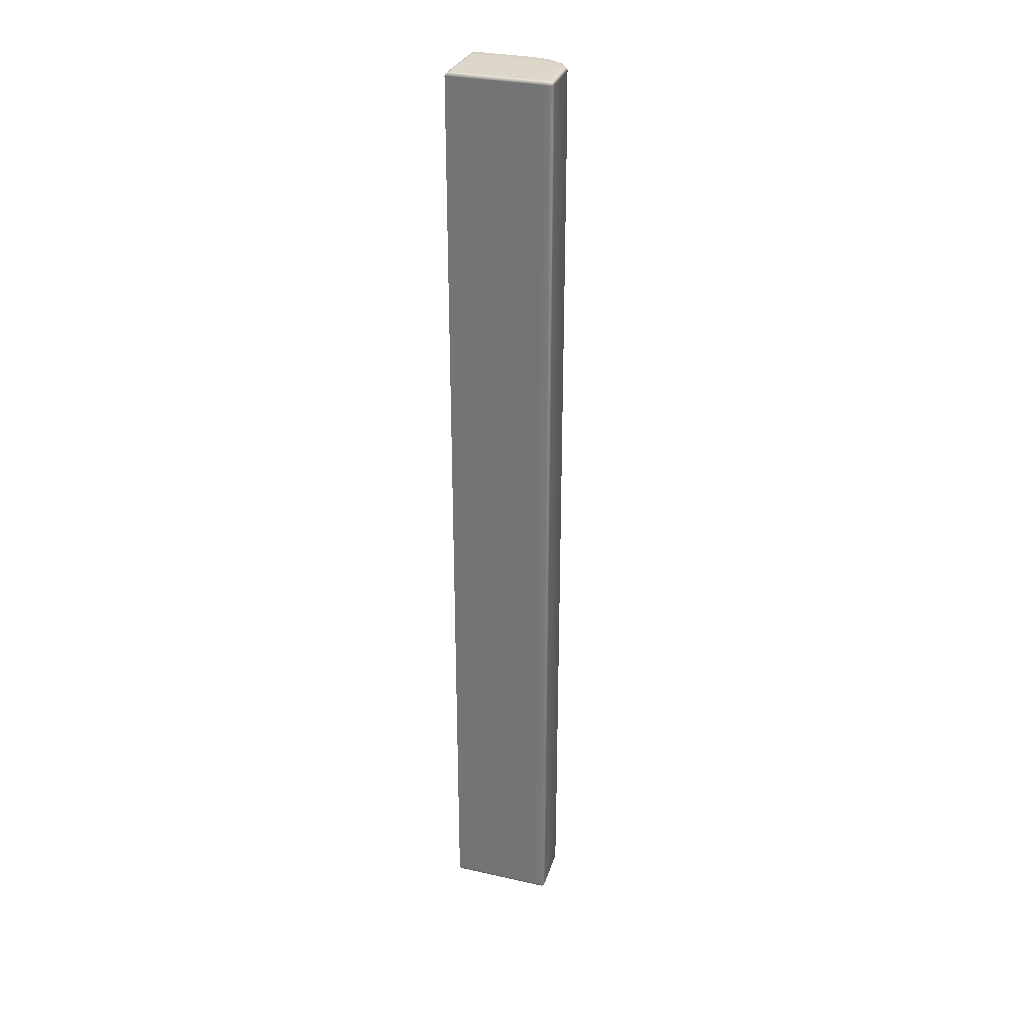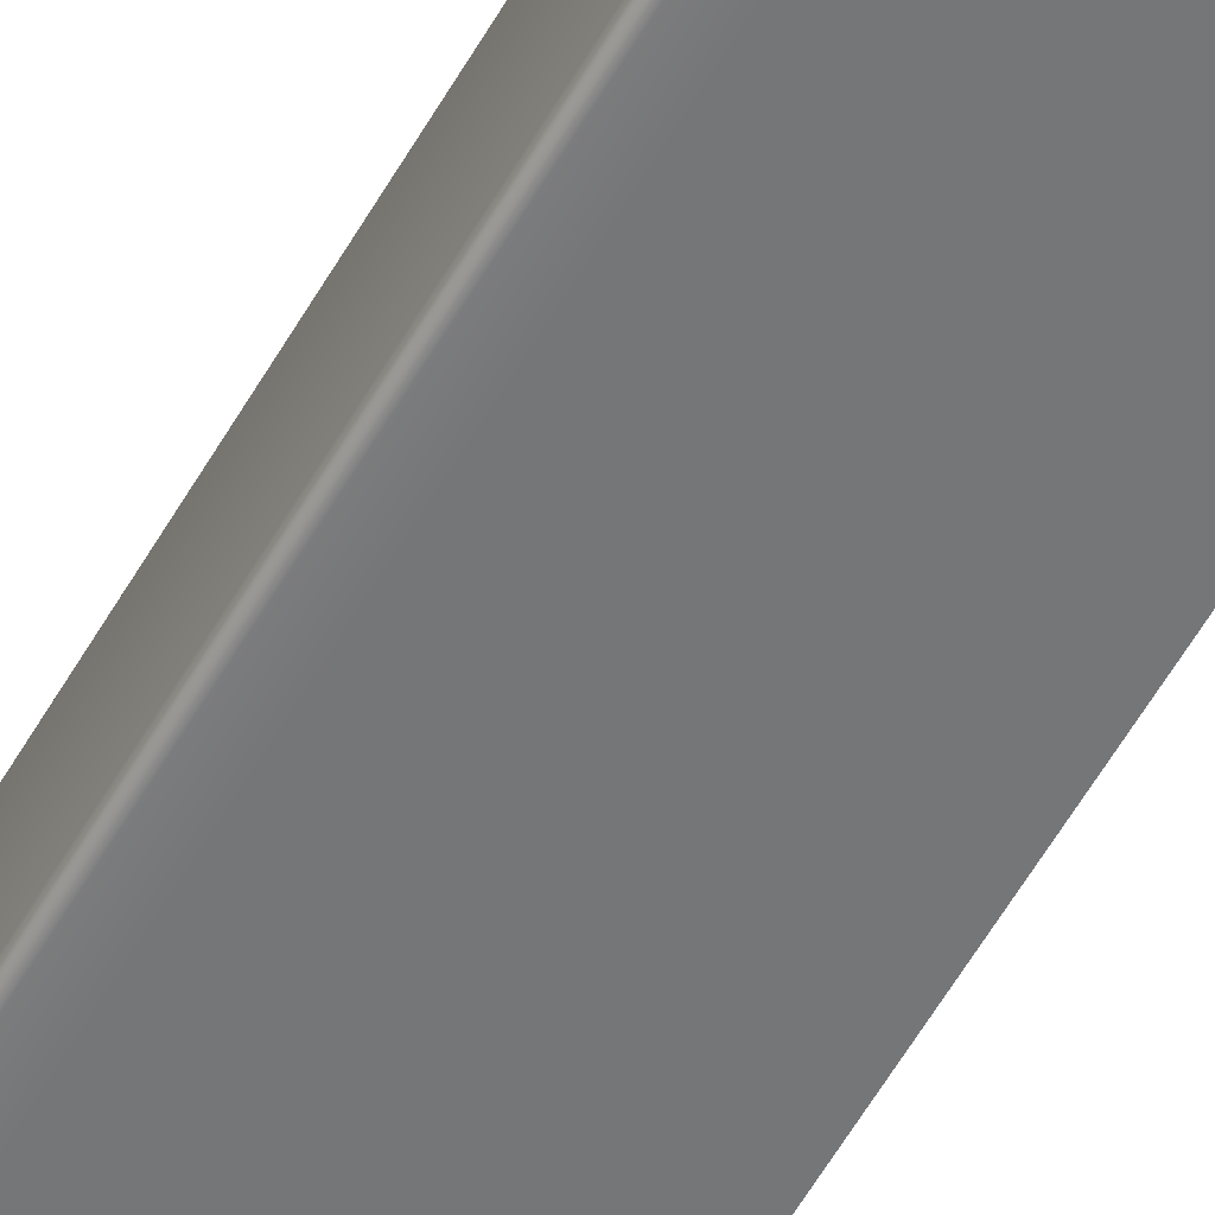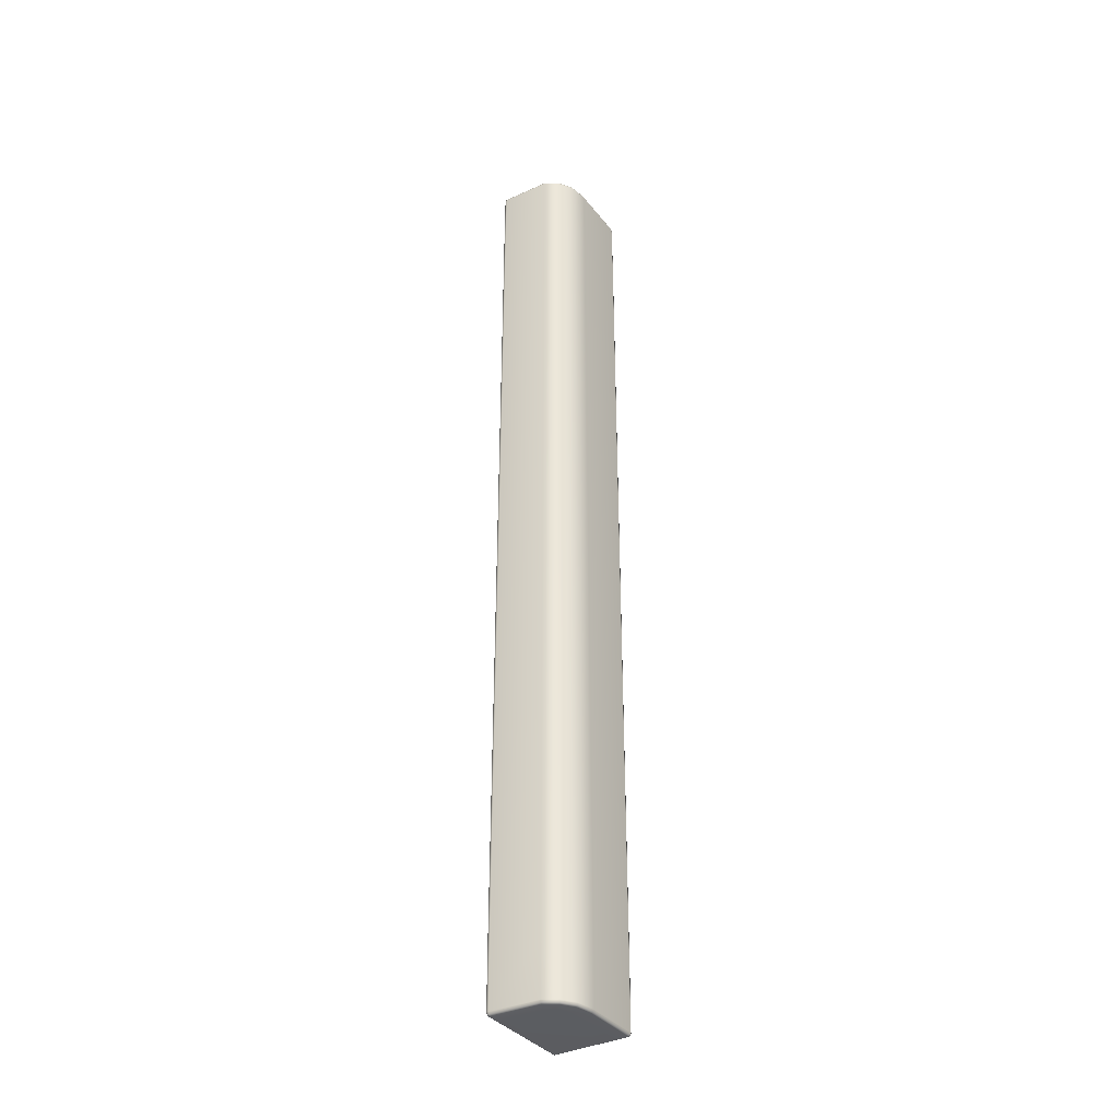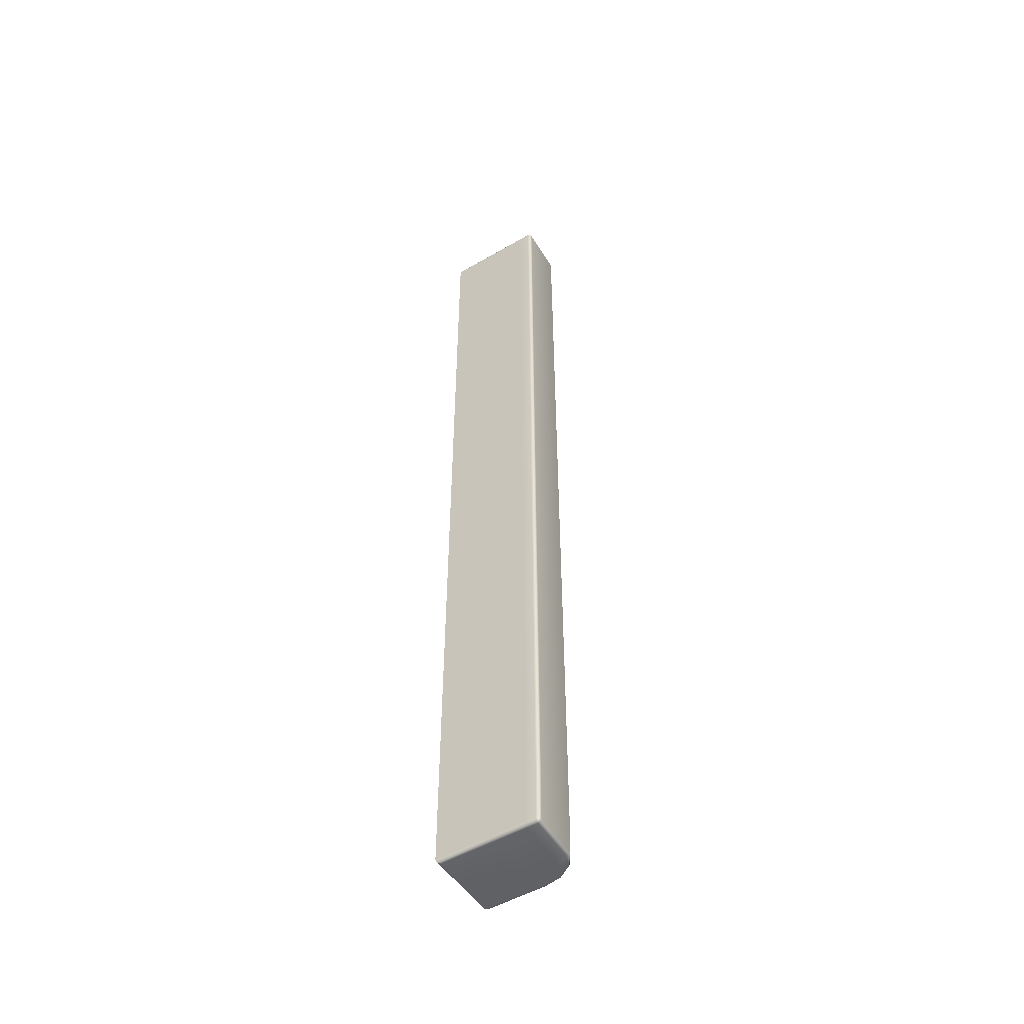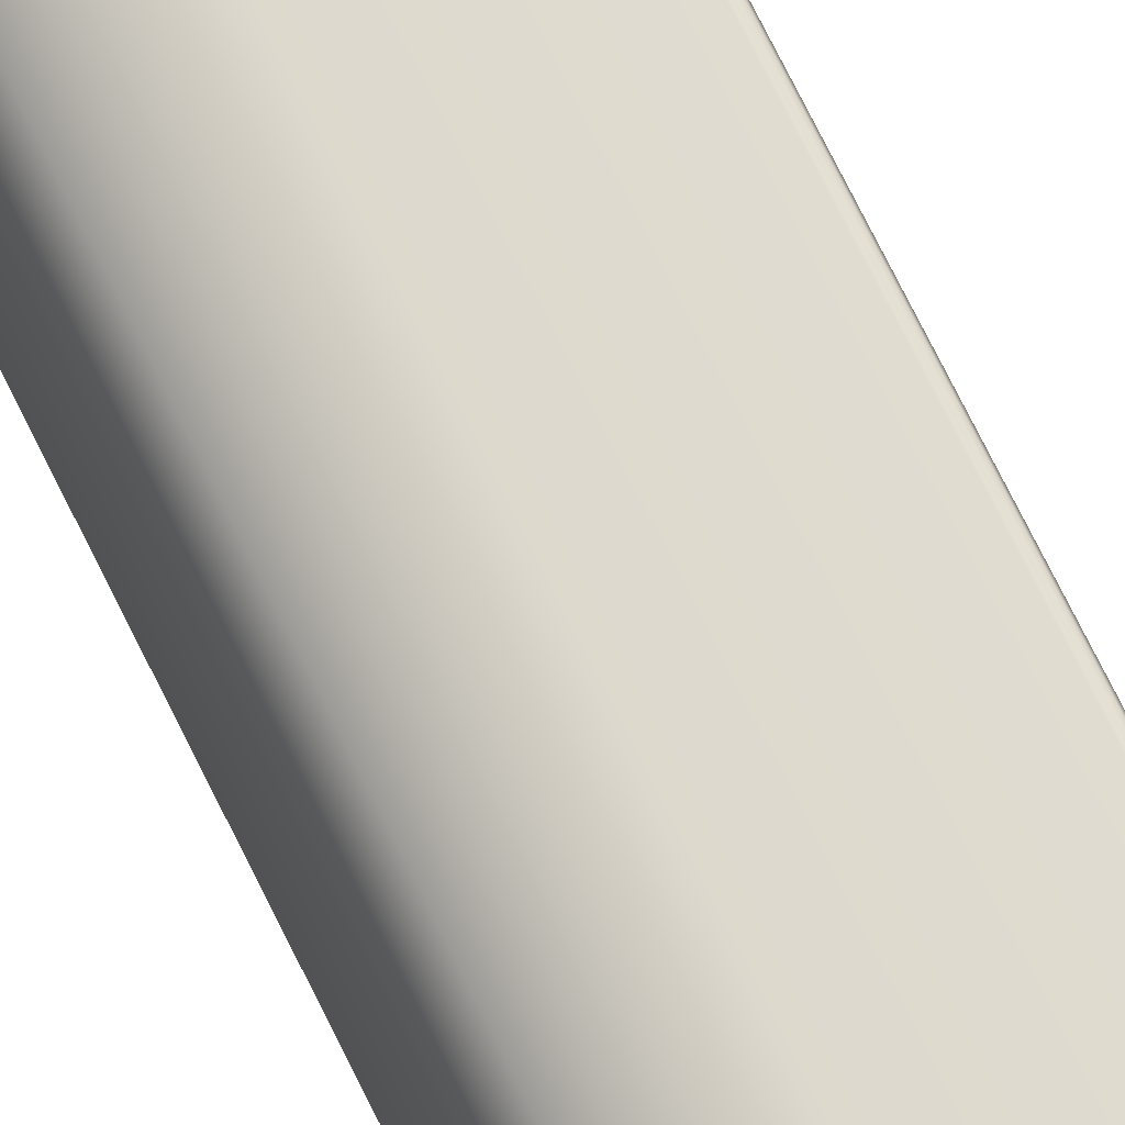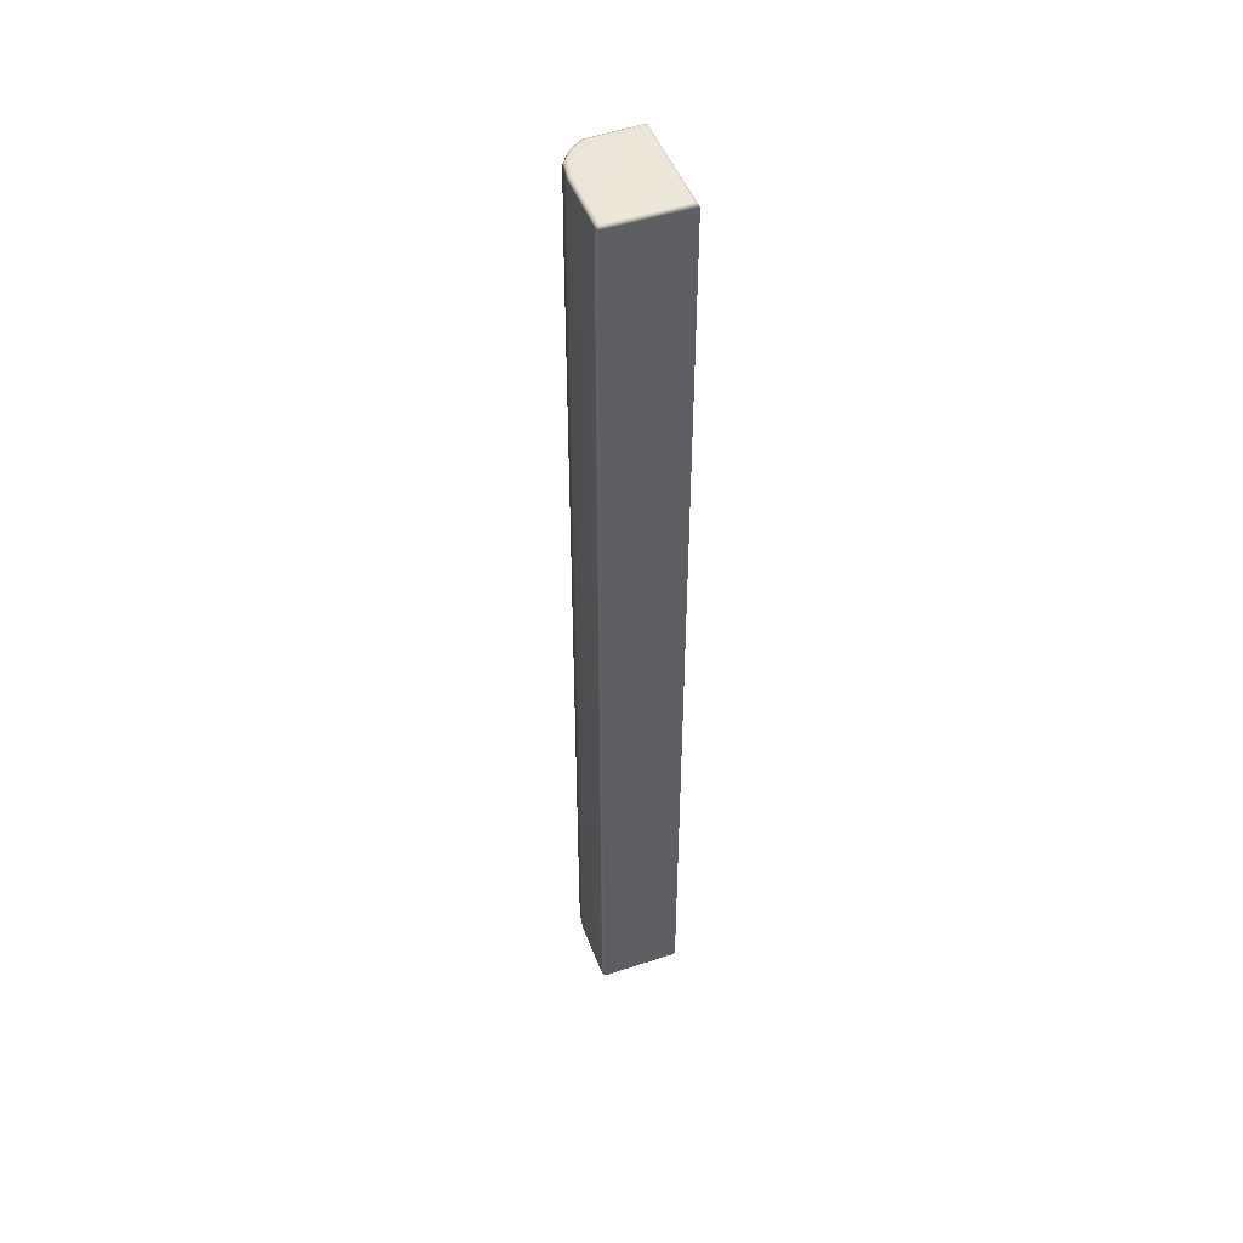
<metadata>
{"format":"obj","ext":"obj","renderer":"f3d","projection":"perspective","resolution":1024,"background":"white","views":[{"elev":30.0,"azim":18.1,"up":"+Z"},{"elev":-56.9,"azim":150.7,"up":"+Y"},{"elev":-36.0,"azim":122.8,"up":"+Z"},{"elev":-50.7,"azim":32.5,"up":"+Z"},{"elev":70.3,"azim":154.1,"up":"+Y"},{"elev":48.3,"azim":-110.2,"up":"+Z"}]}
</metadata>
<code>
g ENV_S04_G6_ShootingGallery_Border_02_MO
v -0.6425 -0.4843 5.826
v -0.6301 -0.4718 5.856
v 0.1117 -0.4718 5.856
v 0.1117 -0.4843 5.826
v -0.6425 -0.4843 5.163
v 0.2854 -0.4718 5.856
v 0.1117 -0.4843 5.163
v -0.6425 -0.4843 -5.191
v 0.2854 -0.4843 5.826
v 0.4693 -0.4718 5.856
v 0.1117 -0.4843 -5.191
v -0.6425 -0.4843 -5.826
v 0.2854 -0.4843 5.163
v 0.47 -0.4843 5.826
v 0.5963 -0.4718 5.855
v 0.4704 -0.4843 5.163
v 0.5966 -0.4843 5.824
v 0.1117 -0.4843 -5.826
v -0.6301 -0.4718 -5.856
v 0.1117 -0.4718 -5.856
v 0.2854 -0.4843 -5.826
v 0.2854 -0.4718 -5.856
v 0.2854 -0.4843 -5.191
v 0.47 -0.4843 -5.826
v 0.4693 -0.4718 -5.856
v 0.4704 -0.4843 -5.191
v 0.5981 -0.4843 -5.826
v 0.597 -0.4718 -5.856
v 0.6015 -0.4843 5.163
v 0.6015 -0.4843 -5.191
v 0.6271 -0.4713 -5.825
v 0.6212 -0.4659 -5.85
v 0.6251 -0.4412 -5.855
v 0.6315 -0.4713 -5.191
v 0.6315 -0.4713 5.163
v 0.6378 -0.4405 -5.824
v 0.6267 -0.4713 5.824
v 0.6208 -0.4659 5.85
v 0.6249 -0.4412 5.855
v 0.6425 -0.4405 -5.191
v 0.6174 0.1704 -5.191
v 0.6138 0.1713 -5.826
v 0.6016 0.1672 -5.856
v 0.6425 -0.4405 5.163
v 0.6376 -0.4405 5.824
v 0.6016 0.1512 5.856
v 0.5046 0.3348 -5.826
v 0.4954 0.3258 -5.856
v 0.6174 0.1595 5.163
v 0.6138 0.1555 5.826
v 0.4954 0.3101 5.856
v 0.3411 0.444 -5.826
v 0.3362 0.4322 -5.856
v 0.5073 0.3242 5.163
v 0.5046 0.3192 5.826
v 0.3362 0.4165 5.856
v 0.5073 0.3352 -5.191
v 0.3425 0.4344 5.163
v 0.3411 0.4285 5.826
v 0.1138 0.4541 5.856
v 0.3425 0.4453 -5.191
v 0.1149 0.4824 -5.826
v 0.1138 0.47 -5.856
v 0.1149 0.4729 5.163
v 0.1149 0.4668 5.826
v -0.6 0.4537 5.856
v 0.1149 0.4838 -5.191
v -0.6 0.482 -5.826
v -0.6 0.4696 -5.856
v -0.6 0.4734 5.163
v -0.6 0.4664 5.826
v -0.6 0.4843 -5.191
v -0.6301 0.4696 -5.826
v -0.6246 0.4641 -5.85
v -0.6301 0.4541 5.826
v -0.6246 0.4483 5.85
v -0.6301 0.4718 -5.191
v -0.6301 0.4611 5.163
v -0.6301 0.4396 -5.856
v -0.6 0.4696 -5.856
v -0.6425 0.4396 -5.826
v -0.6425 0.4419 -5.191
v -0.6425 0.3112 -5.191
v -0.6425 0.431 5.163
v -0.6301 0.4236 5.856
v -0.6 0.4537 5.856
v -0.6425 0.3131 -5.826
v -0.6425 0.424 5.826
v -0.6 0.4236 5.868
v 0.1138 0.4541 5.856
v 0.1113 0.4242 5.868
v 0.3362 0.4165 5.856
v -0.6 0.2836 5.868
v -0.6301 0.2843 5.856
v -0.6425 0.2847 5.826
v -0.6425 0.2875 5.163
v 0.3249 0.3878 5.868
v 0.4954 0.3101 5.856
v -0.6425 0.1099 5.163
v 0.4739 0.2884 5.868
v 0.6016 0.1512 5.856
v 0.5721 0.1412 5.868
v 0.6249 -0.4412 5.855
v -0.6301 0.107 5.856
v -0.6425 0.1072 5.826
v -0.6 0.1066 5.868
v 0.1118 0.2696 5.868
v 0.2893 0.2675 5.868
v 0.4025 0.2171 5.868
v 0.4525 0.1041 5.868
v 0.5948 -0.4419 5.868
v 0.1117 0.102 5.868
v 0.2852 0.1013 5.868
v -0.6 -0.4419 5.868
v -0.6301 -0.4718 5.856
v -0.6425 -0.4843 5.826
v -0.6425 -0.4843 5.163
v -0.6425 0.1206 -5.191
v -0.6425 -0.4843 -5.191
v -0.6425 -0.4843 -5.826
v -0.6425 0.1228 -5.826
v 0.1117 -0.4419 5.868
v -0.6301 -0.4718 5.856
v 0.1117 -0.4718 5.856
v 0.2854 -0.4419 5.868
v 0.2854 -0.4718 5.856
v 0.4679 -0.4419 5.868
v 0.4693 -0.4718 5.856
v 0.5963 -0.4718 5.855
v 0.6208 -0.4659 5.85
v -0.6301 0.3128 -5.856
v -0.6 0.4396 -5.868
v -0.6301 0.1229 -5.856
v -0.6301 -0.4718 -5.856
v 0.1113 0.4399 -5.868
v 0.1138 0.47 -5.856
v -0.6 0.3117 -5.868
v -0.6 0.1228 -5.868
v -0.6 -0.4419 -5.868
v 0.3249 0.4037 -5.868
v 0.3362 0.4322 -5.856
v 0.1118 0.2856 -5.868
v 0.2893 0.2834 -5.868
v 0.4738 0.3042 -5.868
v 0.4954 0.3258 -5.856
v 0.1117 0.1179 -5.868
v 0.1117 -0.4419 -5.868
v 0.5721 0.1571 -5.868
v 0.6016 0.1672 -5.856
v 0.4025 0.2329 -5.868
v 0.1117 -0.4718 -5.856
v -0.6301 -0.4718 -5.856
v 0.2854 -0.4718 -5.856
v 0.2854 -0.4419 -5.868
v 0.4693 -0.4718 -5.856
v 0.2852 0.1172 -5.868
v 0.4525 0.1201 -5.868
v 0.595 -0.4419 -5.868
v 0.6251 -0.4412 -5.855
v 0.4679 -0.4419 -5.868
v 0.597 -0.4718 -5.856
v 0.6212 -0.4659 -5.85
g ENV_S04_G6_ShootingGallery_Border_02_MO_0
f 3 2 1
f 4 3 1
f 1 5 4
f 3 4 6
f 5 7 4
f 5 8 7
f 4 9 6
f 4 7 9
f 10 6 9
f 8 11 7
f 11 8 12
f 7 13 9
f 7 11 13
f 14 10 9
f 15 10 14
f 9 13 16
f 14 9 16
f 17 15 14
f 17 14 16
f 18 11 12
f 18 12 19
f 20 18 19
f 21 18 20
f 18 21 11
f 22 21 20
f 11 23 13
f 21 23 11
f 13 23 16
f 21 22 24
f 21 24 23
f 22 25 24
f 23 26 16
f 24 26 23
f 27 24 25
f 28 27 25
f 29 16 26
f 29 17 16
f 30 26 24
f 27 30 24
f 30 29 26
f 31 27 28
f 27 31 30
f 32 31 28
f 32 33 31
f 30 34 29
f 31 34 30
f 29 35 17
f 34 35 29
f 33 36 31
f 31 36 34
f 35 37 17
f 15 17 37
f 38 15 37
f 38 37 39
f 34 40 35
f 36 40 34
f 40 36 41
f 36 33 42
f 36 42 41
f 33 43 42
f 40 44 35
f 35 44 37
f 40 41 44
f 37 45 39
f 44 45 37
f 39 45 46
f 47 42 43
f 42 47 41
f 48 47 43
f 44 49 45
f 41 49 44
f 45 50 46
f 49 50 45
f 51 46 50
f 52 47 48
f 53 52 48
f 49 41 54
f 50 49 54
f 55 51 50
f 55 50 54
f 56 51 55
f 47 57 41
f 41 57 54
f 47 52 57
f 55 54 58
f 54 57 58
f 59 56 55
f 59 55 58
f 60 56 59
f 57 61 58
f 52 61 57
f 62 52 53
f 63 62 53
f 59 58 64
f 58 61 64
f 65 60 59
f 65 59 64
f 60 65 66
f 67 61 52
f 62 67 52
f 61 67 64
f 62 63 68
f 67 62 68
f 63 69 68
f 64 70 65
f 70 64 67
f 65 71 66
f 70 71 65
f 72 67 68
f 72 70 67
f 73 68 69
f 72 68 73
f 74 73 69
f 66 71 75
f 76 66 75
f 72 77 70
f 77 72 73
f 71 70 78
f 75 71 78
f 77 78 70
f 74 79 73
f 74 80 79
f 77 73 81
f 79 81 73
f 77 82 78
f 82 77 81
f 82 81 83
f 82 84 78
f 75 78 84
f 82 83 84
f 76 75 85
f 76 85 86
f 81 79 87
f 81 87 83
f 88 75 84
f 75 88 85
f 85 89 86
f 90 86 89
f 91 90 89
f 90 91 92
f 89 85 93
f 89 93 91
f 85 88 94
f 85 94 93
f 88 84 95
f 88 95 94
f 83 96 84
f 84 96 95
f 91 97 92
f 92 97 98
f 96 83 99
f 95 96 99
f 97 100 98
f 98 100 101
f 100 102 101
f 103 101 102
f 104 94 95
f 105 95 99
f 105 104 95
f 104 106 94
f 106 93 94
f 93 106 107
f 93 107 91
f 108 97 91
f 107 108 91
f 100 97 109
f 97 108 109
f 102 100 110
f 100 109 110
f 111 103 102
f 102 110 111
f 106 112 107
f 107 112 108
f 108 113 109
f 113 110 109
f 112 113 108
f 114 106 104
f 112 106 114
f 115 114 104
f 115 104 105
f 116 115 105
f 116 105 117
f 105 99 117
f 99 118 117
f 118 119 117
f 83 118 99
f 120 119 118
f 121 118 83
f 121 120 118
f 87 121 83
f 122 112 114
f 122 114 123
f 124 122 123
f 122 125 112
f 122 124 125
f 125 113 112
f 124 126 125
f 125 127 113
f 127 125 126
f 127 110 113
f 128 127 126
f 110 127 111
f 111 127 128
f 129 111 128
f 103 111 129
f 130 103 129
f 79 131 87
f 121 87 131
f 79 132 131
f 80 132 79
f 133 121 131
f 120 121 133
f 134 120 133
f 135 132 80
f 136 135 80
f 132 137 131
f 133 131 137
f 132 135 137
f 134 133 138
f 138 133 137
f 139 134 138
f 135 136 140
f 136 141 140
f 135 142 137
f 137 142 138
f 135 140 143
f 142 135 143
f 140 141 144
f 140 144 143
f 141 145 144
f 142 146 138
f 146 142 143
f 139 138 147
f 138 146 147
f 144 145 148
f 145 149 148
f 144 150 143
f 144 148 150
f 147 151 139
f 151 152 139
f 153 151 147
f 154 153 147
f 147 146 154
f 153 154 155
f 156 146 143
f 156 143 150
f 146 156 154
f 157 156 150
f 148 157 150
f 154 156 157
f 158 148 149
f 157 148 158
f 159 158 149
f 154 160 155
f 160 154 157
f 160 157 158
f 161 155 160
f 158 161 160
f 161 158 159
f 162 161 159

</code>
